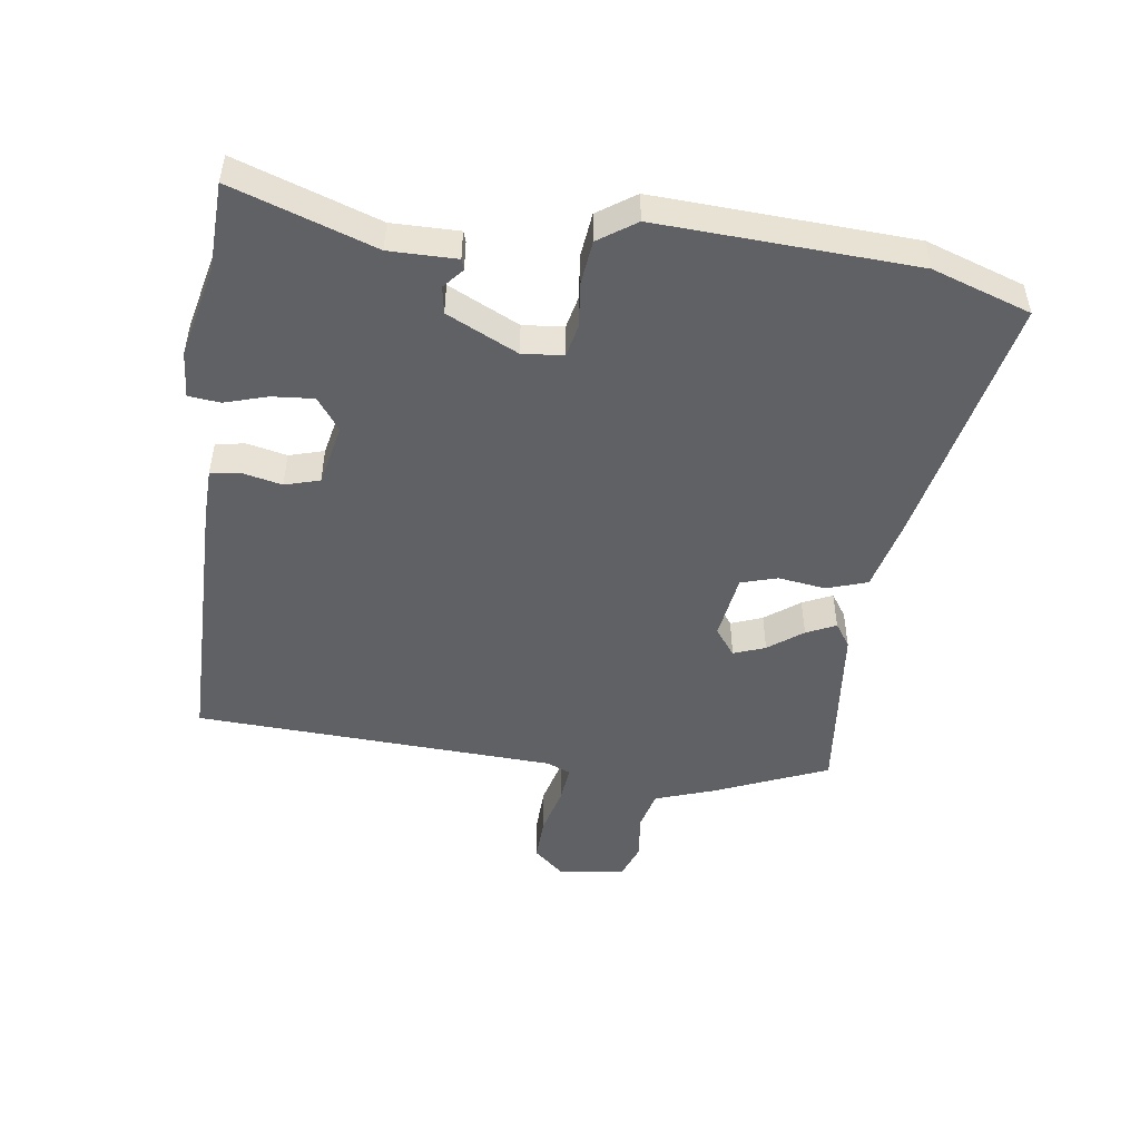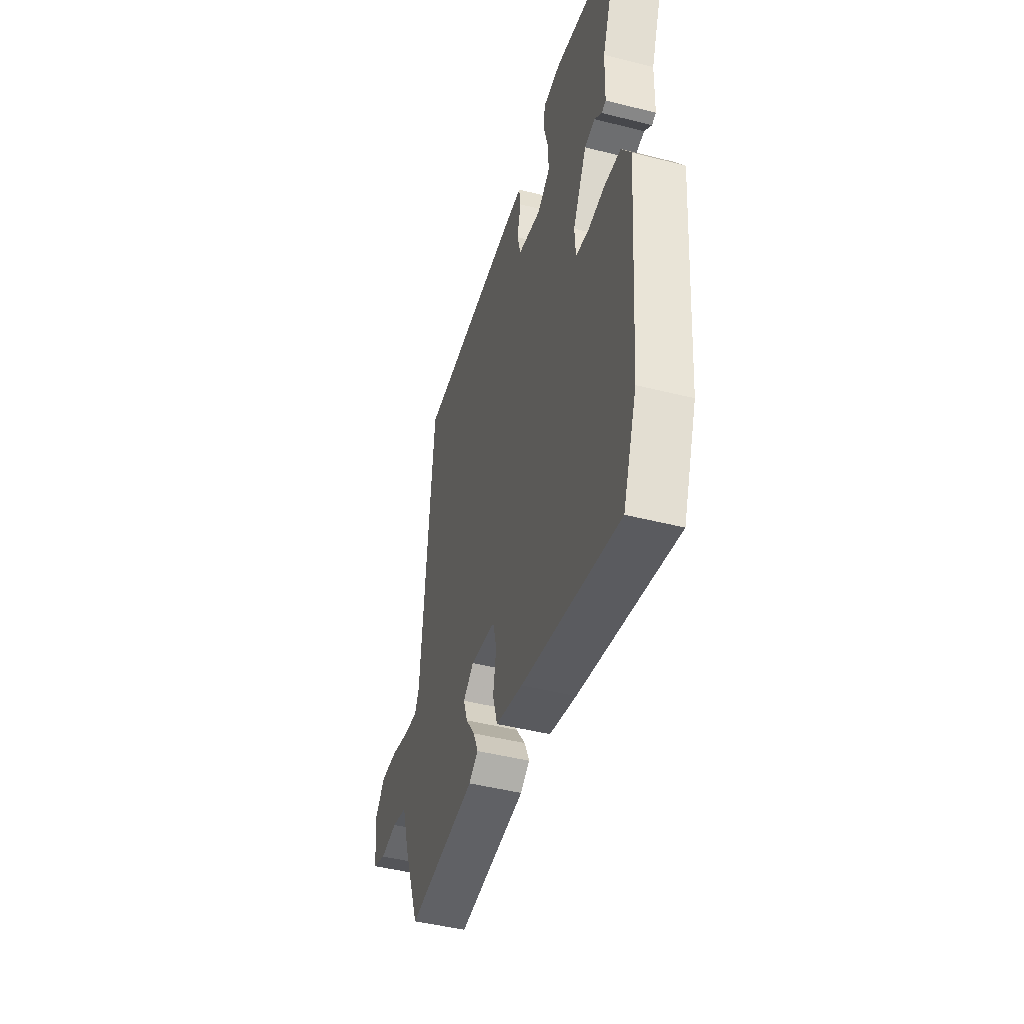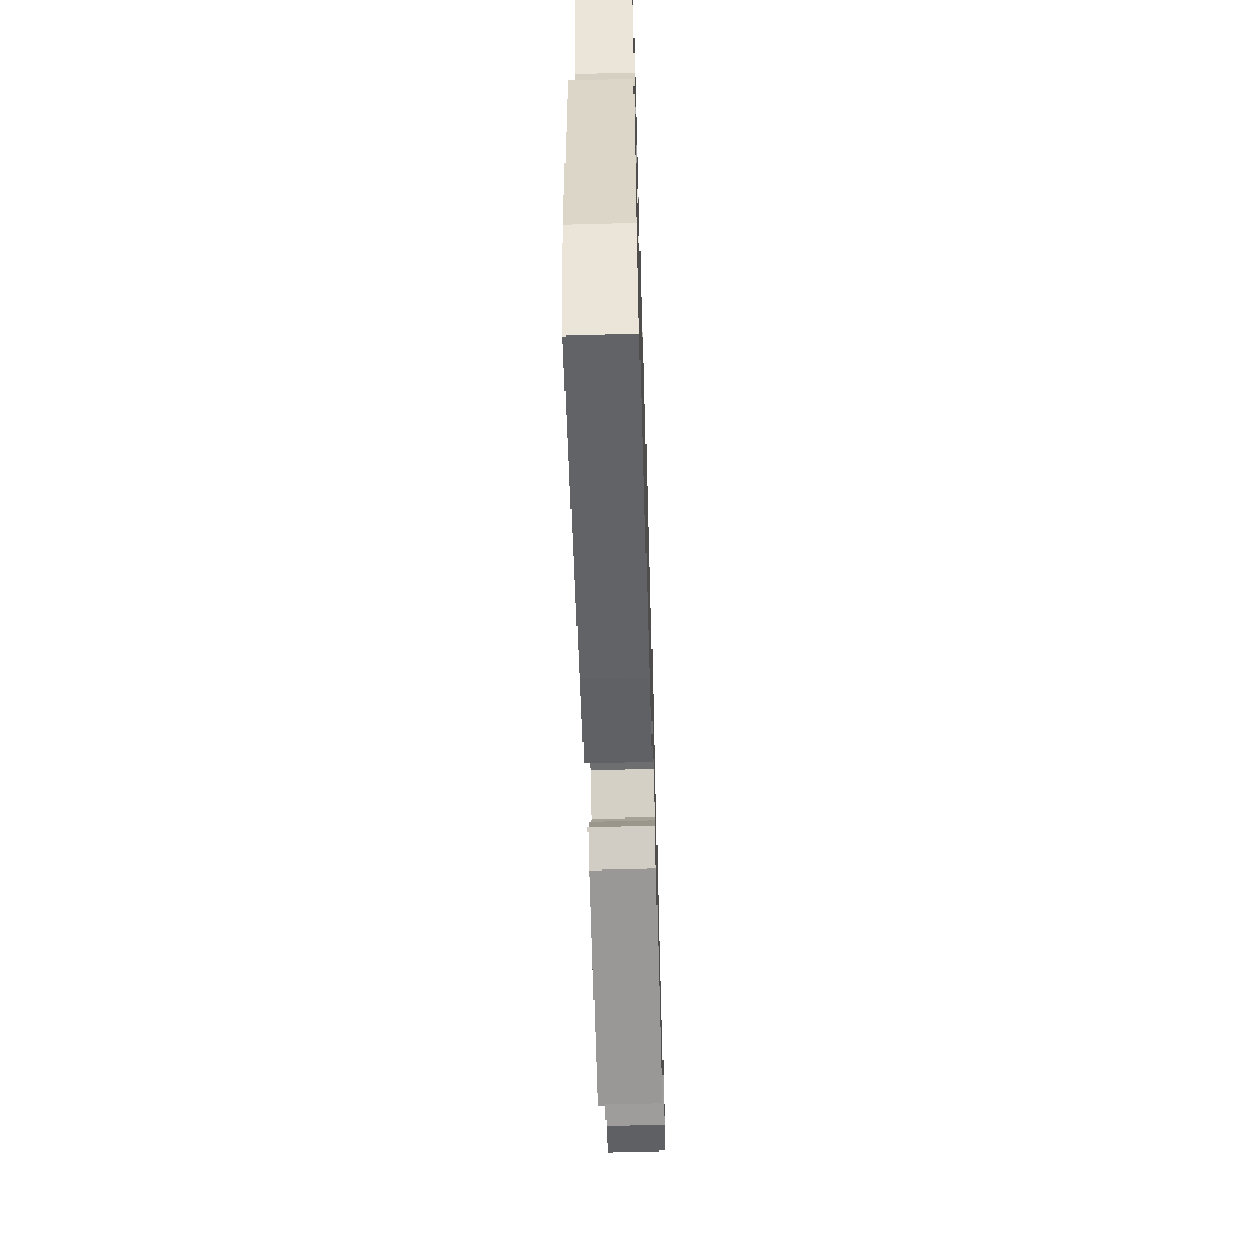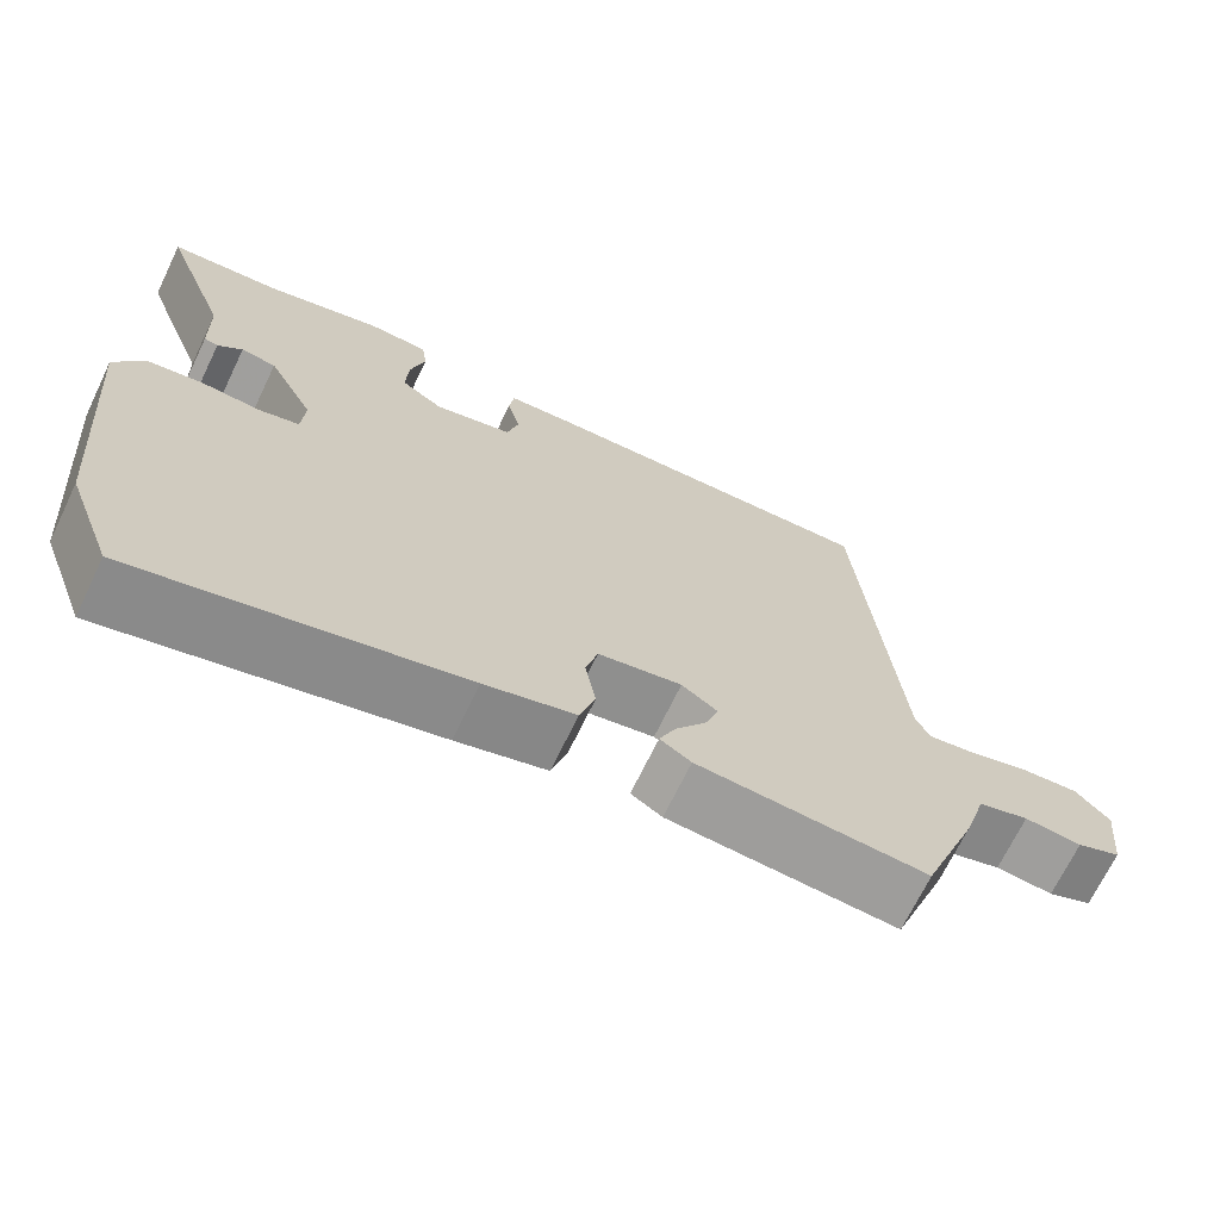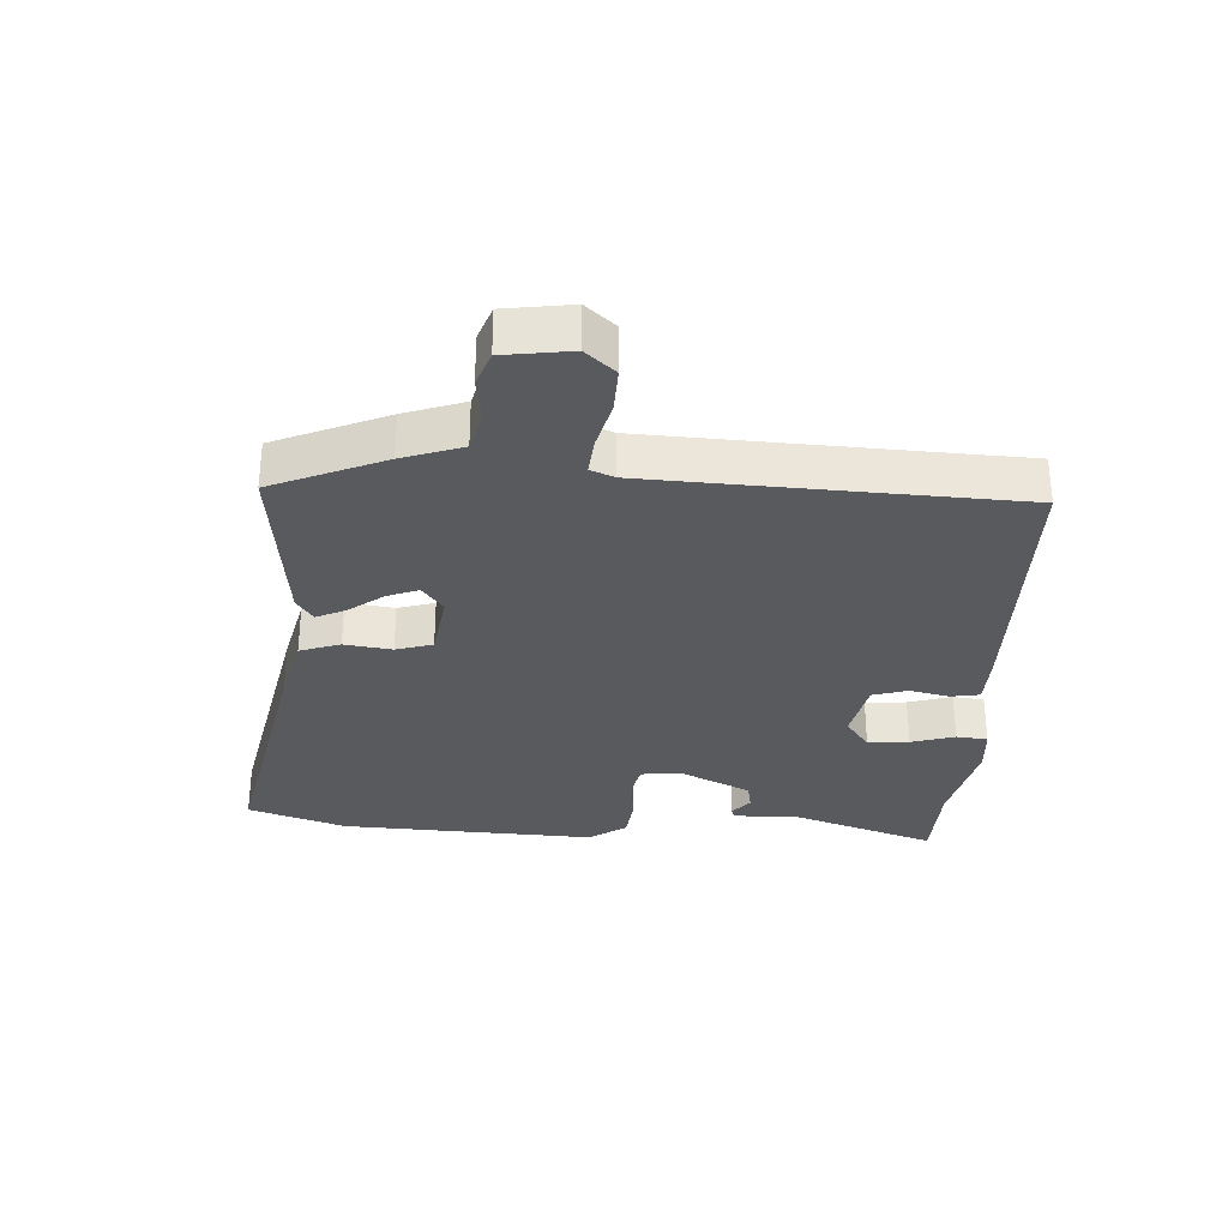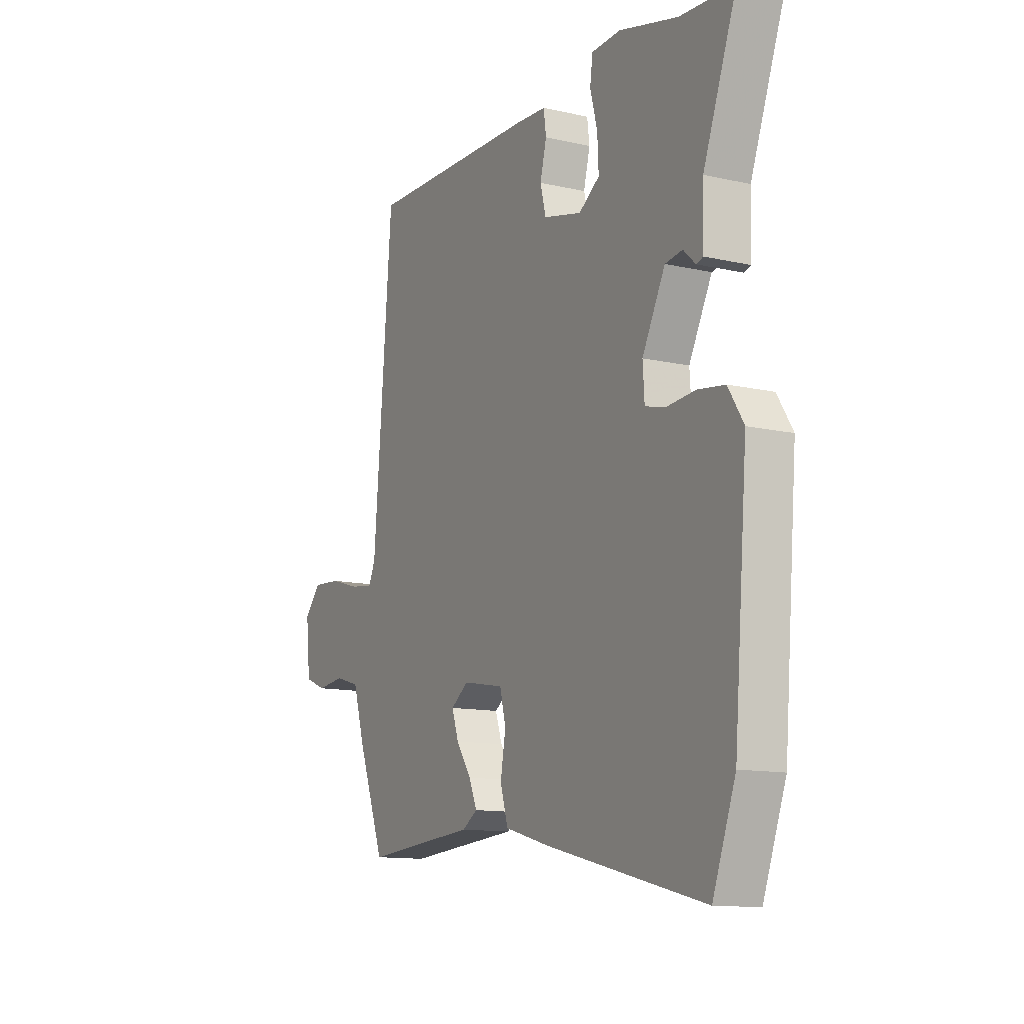
<metadata>
{"format":"obj","ext":"obj","renderer":"f3d","projection":"perspective","resolution":1024,"background":"white","views":[{"elev":-49.0,"azim":84.1,"up":"+Y"},{"elev":-46.4,"azim":73.9,"up":"+Z"},{"elev":-64.7,"azim":91.8,"up":"+Z"},{"elev":-69.3,"azim":154.3,"up":"+Z"},{"elev":-31.4,"azim":-91.1,"up":"+Y"},{"elev":-12.5,"azim":62.1,"up":"+Z"}]}
</metadata>
<code>
v -0.448 0.07 0.528
v -0.02 0.07 0.516
v 0.058 0.07 0.511
v 0.064 0.07 0.465
v 0.048 0.07 0.403
v 0.062 0.07 0.348
v 0.158 0.07 0.324
v 0.21 0.07 0.359
v 0.207 0.07 0.424
v 0.189 0.07 0.493
v 0.196 0.07 0.542
v 0.269 0.07 0.545
v 0.415 0.07 0.506
v 0.55 0.07 0.496
v 0.467 0.07 0.276
v 0.464 0.07 0.171
v 0.447 0.07 0.166
v 0.417 0.07 0.194
v 0.374 0.07 0.188
v 0.317 0.07 0.079
v 0.321 0.07 0.015
v 0.371 0.07 0.002
v 0.443 0.07 0.007
v 0.51 0.07 -0.003
v 0.548 0.07 -0.063
v 0.514 0.07 -0.463
v 0.457 0.07 -0.615
v 0.06 0.07 -0.518
v -0.051 0.07 -0.487
v -0.07 0.07 -0.423
v -0.057 0.07 -0.349
v -0.072 0.07 -0.291
v -0.175 0.07 -0.272
v -0.219 0.07 -0.303
v -0.202 0.07 -0.353
v -0.164 0.07 -0.408
v -0.144 0.07 -0.455
v -0.182 0.07 -0.479
v -0.463 0.07 -0.499
v -0.531 0.07 -0.32
v -0.56 0.07 -0.225
v -0.622 0.07 -0.207
v -0.692 0.07 -0.214
v -0.746 0.07 -0.192
v -0.757 0.07 -0.086
v -0.715 0.07 -0.041
v -0.645 0.07 -0.046
v -0.57 0.07 -0.068
v -0.512 0.07 -0.076
v -0.495 0.07 -0.039
v -0.448 0 0.528
v -0.02 0 0.516
v 0.058 0 0.511
v 0.064 0 0.465
v 0.048 0 0.403
v 0.062 0 0.348
v 0.158 0 0.324
v 0.21 0 0.359
v 0.207 0 0.424
v 0.189 0 0.493
v 0.196 0 0.542
v 0.269 0 0.545
v 0.415 0 0.506
v 0.55 0 0.496
v 0.467 0 0.276
v 0.464 0 0.171
v 0.447 0 0.166
v 0.417 0 0.194
v 0.374 0 0.188
v 0.317 0 0.079
v 0.321 0 0.015
v 0.371 0 0.002
v 0.443 0 0.007
v 0.51 0 -0.003
v 0.548 0 -0.063
v 0.514 0 -0.463
v 0.457 0 -0.615
v 0.06 0 -0.518
v -0.051 0 -0.487
v -0.07 0 -0.423
v -0.057 0 -0.349
v -0.072 0 -0.291
v -0.175 0 -0.272
v -0.219 0 -0.303
v -0.202 0 -0.353
v -0.164 0 -0.408
v -0.144 0 -0.455
v -0.182 0 -0.479
v -0.463 0 -0.499
v -0.531 0 -0.32
v -0.56 0 -0.225
v -0.622 0 -0.207
v -0.692 0 -0.214
v -0.746 0 -0.192
v -0.757 0 -0.086
v -0.715 0 -0.041
v -0.645 0 -0.046
v -0.57 0 -0.068
v -0.512 0 -0.076
v -0.495 0 -0.039
f 46 47 48
f 45 46 48
f 44 45 48
f 43 44 48
f 42 43 48
f 41 42 48 49
f 41 49 50
f 40 41 50
f 39 40 50
f 38 39 50
f 37 38 50
f 36 37 50
f 35 36 50
f 29 30 31
f 28 29 31
f 27 28 31
f 26 27 31
f 25 26 31
f 24 25 31
f 23 24 31
f 22 23 31
f 21 22 31 32
f 20 21 32 33
f 15 16 17 18
f 15 18 19
f 14 15 19
f 13 14 19
f 13 19 20
f 12 13 20
f 11 12 20
f 10 11 20
f 9 10 20
f 3 4 5
f 2 3 5
f 1 2 5
f 50 1 5
f 50 5 6
f 34 35 50
f 34 50 6 7
f 33 34 7 8
f 20 33 8
f 8 9 20
f 98 97 96
f 98 96 95
f 98 95 94
f 98 94 93
f 98 93 92
f 99 98 92 91
f 100 99 91
f 100 91 90
f 100 90 89
f 100 89 88
f 100 88 87
f 100 87 86
f 100 86 85
f 81 80 79
f 81 79 78
f 81 78 77
f 81 77 76
f 81 76 75
f 81 75 74
f 81 74 73
f 81 73 72
f 82 81 72 71
f 83 82 71 70
f 68 67 66 65
f 69 68 65
f 69 65 64
f 69 64 63
f 70 69 63
f 70 63 62
f 70 62 61
f 70 61 60
f 70 60 59
f 55 54 53
f 55 53 52
f 55 52 51
f 55 51 100
f 56 55 100
f 100 85 84
f 57 56 100 84
f 58 57 84 83
f 58 83 70
f 70 59 58
f 1 51 52 2
f 2 52 53 3
f 3 53 54 4
f 4 54 55 5
f 5 55 56 6
f 6 56 57 7
f 7 57 58 8
f 8 58 59 9
f 9 59 60 10
f 10 60 61 11
f 11 61 62 12
f 12 62 63 13
f 13 63 64 14
f 14 64 65 15
f 15 65 66 16
f 16 66 67 17
f 17 67 68 18
f 18 68 69 19
f 19 69 70 20
f 20 70 71 21
f 21 71 72 22
f 22 72 73 23
f 23 73 74 24
f 24 74 75 25
f 25 75 76 26
f 26 76 77 27
f 27 77 78 28
f 28 78 79 29
f 29 79 80 30
f 30 80 81 31
f 31 81 82 32
f 32 82 83 33
f 33 83 84 34
f 34 84 85 35
f 35 85 86 36
f 36 86 87 37
f 37 87 88 38
f 38 88 89 39
f 39 89 90 40
f 40 90 91 41
f 41 91 92 42
f 42 92 93 43
f 43 93 94 44
f 44 94 95 45
f 45 95 96 46
f 46 96 97 47
f 47 97 98 48
f 48 98 99 49
f 49 99 100 50
f 50 100 51 1

</code>
